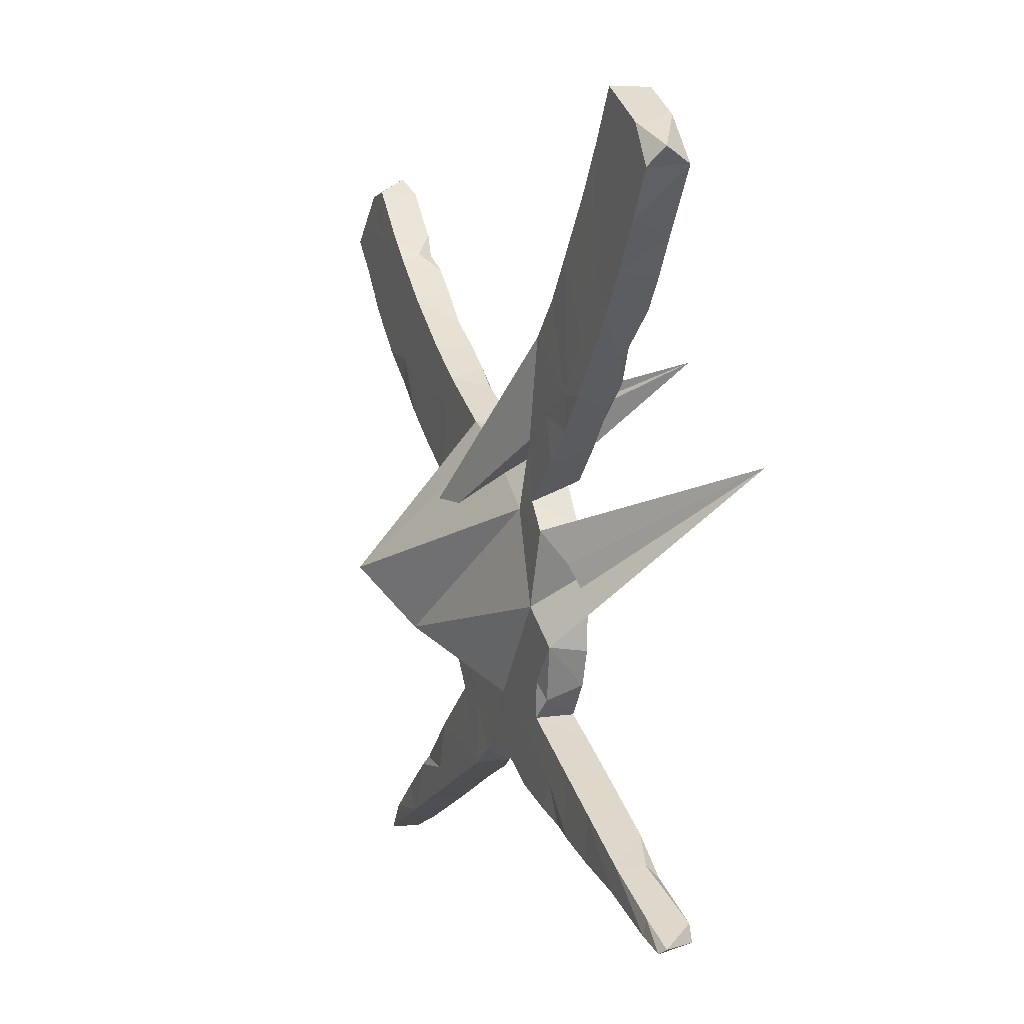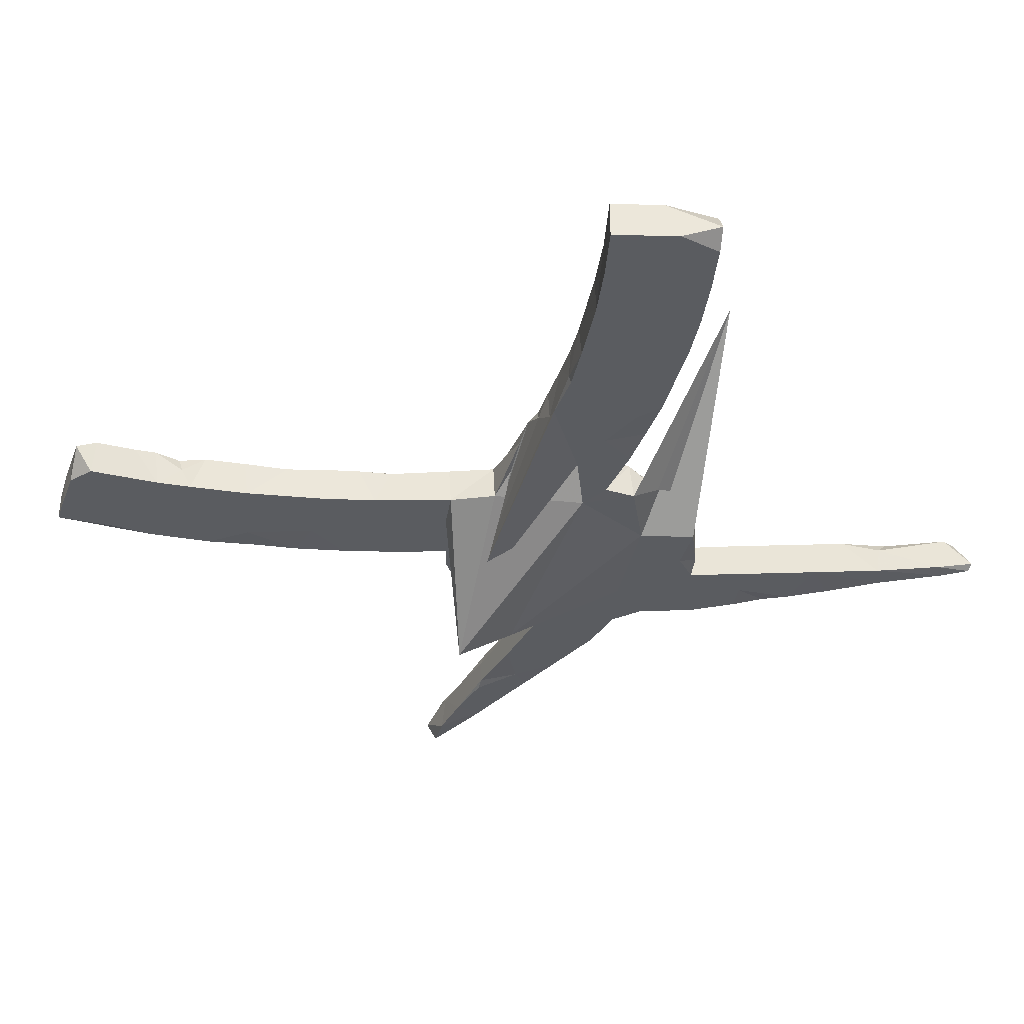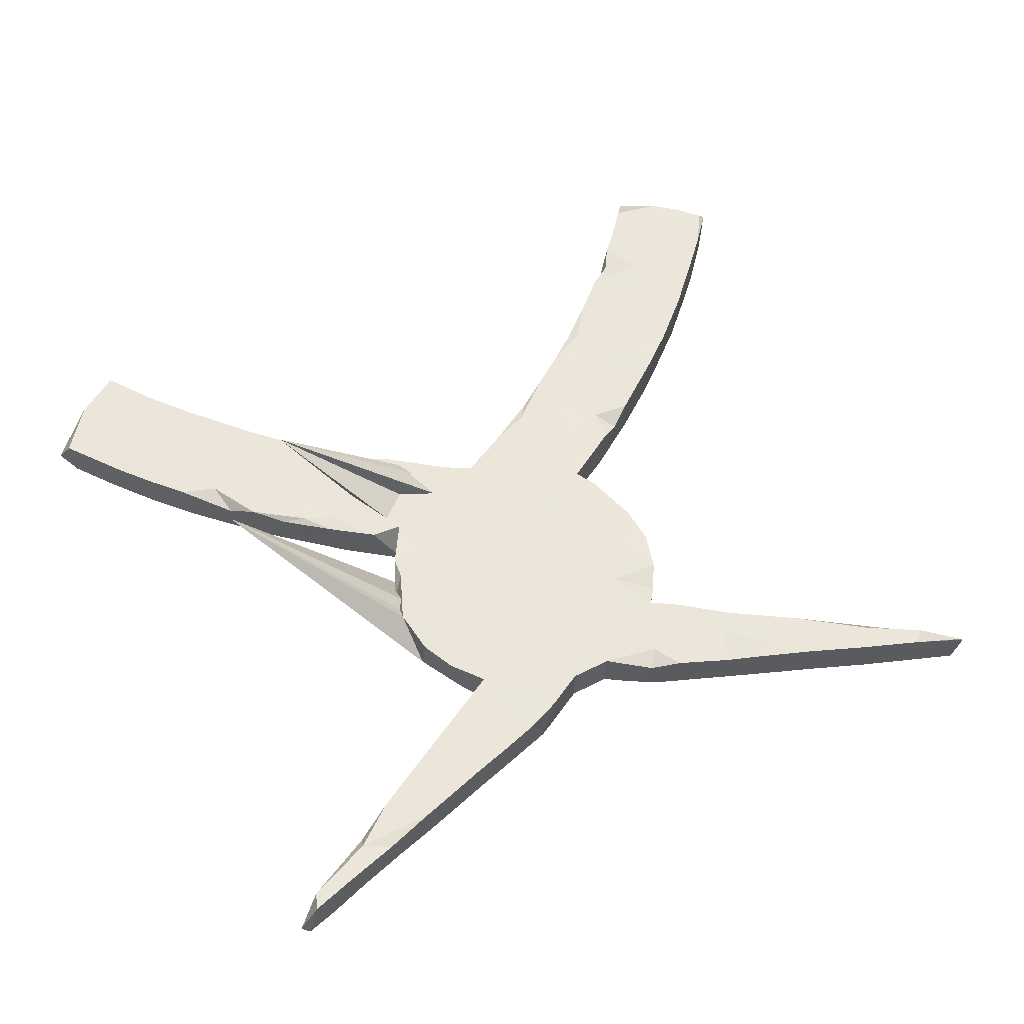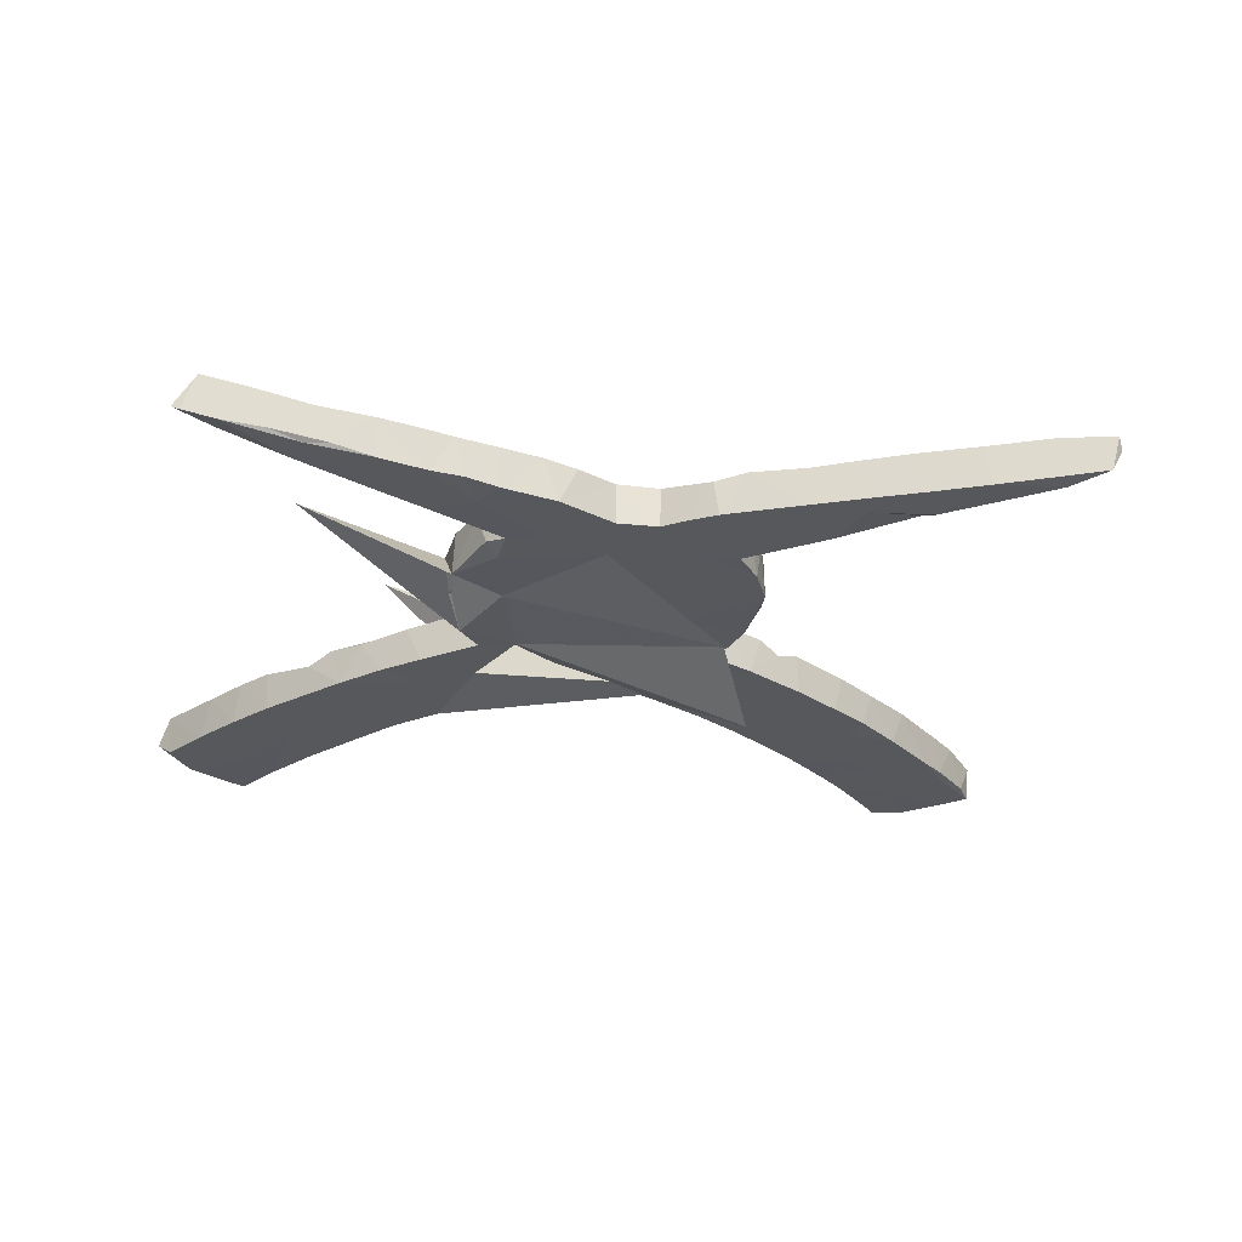
<metadata>
{"format":"obj","ext":"obj","renderer":"f3d","projection":"perspective","resolution":1024,"background":"white","views":[{"elev":6.9,"azim":-110.0,"up":"+Y"},{"elev":-34.0,"azim":-152.1,"up":"+Z"},{"elev":55.4,"azim":-30.8,"up":"+Z"},{"elev":-27.7,"azim":-12.7,"up":"+Z"}]}
</metadata>
<code>
v 0.7326 0.4017 -0.02836
v 0.7581 0.4289 0.02161
v 0.7164 0.4679 0.03128
v 0.7077 0.3751 0.0322
v 0.7221 0.4622 -0.03226
v 0.6727 0.3398 -0.0295
v 0.7464 0.4287 0.03202
v 0.7538 0.4328 -0.03222
v 0.6794 0.3605 -0.03219
v 0.6049 0.5223 0.03192
v 0.6779 0.5018 0.03224
v 0.6592 0.5179 -0.03202
v 0.628 0.55 0.01444
v 0.6653 0.3347 0.0321
v 0.6343 0.3044 -0.03193
v 0.6519 0.4603 0.03234
v 0.5843 -0.6759 0.02431
v 0.6082 0.5253 -0.03221
v 0.5797 0.2551 0.03247
v 0.567 0.4828 -0.03193
v 0.5722 -0.6706 -0.02882
v 0.6094 0.4384 -0.03217
v 0.591 -0.6657 0.006734
v 0.5268 -0.6235 0.03187
v 0.5286 0.4462 0.03212
v 0.5237 0.4396 -0.03226
v 0.5561 0.4715 0.03204
v 0.5543 0.3818 0.03198
v 0.4887 -0.6325 -0.03087
v 0.5527 0.2327 -0.03202
v 0.5019 0.4095 0.02784
v 0.4835 0.1797 -0.02974
v 0.505 0.1949 0.02978
v 0.491 0.4126 0.001806
v 0.5325 0.2775 0.03225
v 0.4786 0.4001 -0.03203
v 0.5118 -0.6065 0.01934
v 0.5264 -0.6187 -0.03193
v 0.5062 -0.6406 0.03169
v 0.5609 0.3343 -0.03214
v 0.5129 0.2309 0.03092
v 0.471 0.225 -0.03223
v 0.4467 -0.5701 0.03225
v 0.4611 0.3852 0.03259
v 0.4538 -0.5628 -0.0311
v 0.416 -0.5991 0.03117
v 0.4381 0.1471 0.03212
v 0.4045 0.3396 0.03222
v 0.3493 -0.4882 0.03166
v 0.4286 -0.5429 0.02159
v 0.4206 0.1346 -0.03167
v 0.4349 0.3026 0.0324
v 0.3279 -0.5574 0.03244
v 0.3734 -0.5062 -0.03217
v 0.423 -0.6022 -0.03199
v 0.3396 -0.5625 -0.032
v 0.4237 0.2219 0.03187
v 0.3185 0.2007 0.03233
v 0.358 -0.4891 0.01352
v 0.3582 -0.4897 -0.02616
v 0.3518 0.279 0.03147
v 0.3413 0.2933 0.02796
v 0.3605 0.1736 -0.03225
v 0.3981 0.3338 -0.03216
v 0.3448 0.08532 -0.03171
v 0.2858 0.255 -0.03228
v 0.3037 0.06129 0.01734
v 0.3415 0.08399 0.03217
v 0.247 -0.5197 0.03053
v 0.2762 -0.4917 -0.03214
v 0.2803 0.09573 0.03143
v 0.2562 -0.4118 0.01692
v 0.2742 -0.5048 0.032
v 0.2877 0.2566 0.03229
v 0.2769 -0.5337 -0.03175
v 0.2713 0.04293 0.03261
v 0.2466 -0.4128 0.03197
v 0.2297 0.2207 0.03182
v 0.2418 0.1594 -0.0322
v 0.2139 -0.1612 -0.01807
v 0.2139 -0.1108 0.01178
v 0.22 -0.44 0.03215
v 0.2092 -0.196 0.03118
v 0.2024 0.2044 -0.0324
v 0.2039 -0.09987 -0.03209
v 0.2506 -0.4079 -0.03232
v 0.2487 0.02989 -0.03196
v 0.2053 0.07548 0.03242
v 0.2324 0.1757 0.03234
v 0.1935 -0.04628 -0.03237
v 0.1787 0.1917 0.02705
v 0.2076 0.0101 0.03187
v 0.1922 -0.04386 0.0306
v 0.2032 -0.2178 -0.0323
v 0.1878 -0.2554 0.03166
v 0.1903 -0.4935 0.02815
v 0.1653 -0.1778 -0.03224
v 0.1792 -0.3529 0.03213
v 0.21 -0.1337 0.03212
v 0.1621 -0.2941 0.02217
v 0.1382 -0.3228 0.03189
v 0.1719 -0.006396 -0.03222
v 0.1373 -0.3217 -0.03204
v 0.1744 -0.006842 0.03238
v 0.0983 -0.08017 0.03228
v 0.192 -0.4938 -0.0319
v 0.1753 -0.2734 -0.03187
v 0.1527 0.1647 0.03228
v 0.1555 -0.026 0.03202
v 0.08183 0.1417 0.03206
v 0.1132 -0.4574 0.03203
v 0.1208 0.08333 -0.03221
v 0.07475 -0.4384 -0.032
v 0.078 0.1404 -0.03245
v 0.1591 -0.1866 0.03221
v 0.07681 -0.322 -0.03213
v 0.08465 -0.103 -0.03211
v 0.08575 0.1035 0.03254
v 0.06722 -0.4361 0.02289
v 0.08876 -0.4095 0.03211
v 0.1062 -0.2454 0.03211
v 0.02872 -0.4073 -0.03126
v 0.06172 0.01965 0.03236
v 0.03064 -0.1521 0.0321
v 0.000136 0.1136 -0.03247
v 0.02531 -0.3267 0.03212
v 0.1979 -0.1128 -0.2001
v -0.05608 -0.292 -0.03211
v 0.000817 -0.386 -0.03138
v 0.002424 -0.3864 0.03161
v 0.005943 0.1092 0.03221
v -0.03606 0.137 0.03235
v -0.04365 -0.0523 0.03211
v -0.06361 -0.3837 0.03203
v -0.05362 -0.2497 0.03219
v -0.07643 0.07568 0.03216
v -0.08819 0.1806 0.01701
v -0.06335 -0.3829 -0.03201
v 0.1391 -0.211 -0.1212
v -0.154 -0.4252 -0.03202
v -0.3142 0.2549 0.1773
v 0.1625 -0.07705 -0.1221
v -0.1198 0.2096 0.03202
v -0.1015 -0.1635 0.03213
v -0.09709 0.1498 0.03224
v -0.1818 -0.133 -0.03213
v -0.1242 -0.4123 0.03212
v -0.1578 -0.09664 0.0321
v -0.1766 0.06094 0.032
v -0.1485 0.2266 0.03201
v -0.2256 -0.006788 -0.03239
v -0.176 0.1781 0.03223
v -0.1779 0.1309 -0.03216
v -0.1324 0.01709 -0.03214
v -0.1557 0.2394 0.009615
v -0.1441 -0.3363 0.03209
v -0.1574 -0.3243 -0.03215
v -0.1899 0.269 0.032
v -0.1946 0.273 -0.02452
v -0.1668 -0.008628 0.03218
v -0.2081 -0.3059 -0.03199
v -0.1891 0.0351 -0.03193
v -0.1926 -0.2588 0.03216
v -0.2134 0.2932 -0.03239
v -0.2383 -0.4443 -0.03218
v -0.2107 -0.2473 -0.03235
v -0.221 -0.001329 0.03279
v -0.2066 -0.305 0.03105
v -0.1798 -0.4314 0.0324
v -0.227 0.06932 0.03196
v -0.2317 -0.2743 -0.02278
v -0.2435 -0.2515 0.03223
v -0.2698 0.104 -0.03198
v -0.228 -0.03724 0.03202
v -0.234 -0.159 0.03211
v -0.2523 -0.05763 0.004174
v -0.2643 -0.1934 0.03127
v -0.4819 0.1071 0.2275
v -0.276 0.3528 -0.0322
v -0.2675 -0.1155 0.03113
v -0.2666 -0.1839 -0.03228
v -0.3254 -0.3616 -0.032
v -0.2822 0.3632 0.03198
v -0.2744 0.1442 0.03219
v -0.2462 -0.4468 0.032
v -0.2187 0.2703 0.03217
v -0.2402 0.3188 0.03242
v -0.2696 -0.4006 -0.03215
v -0.2941 -0.4578 -0.02903
v -0.291 0.1245 0.02916
v -0.2756 -0.3943 0.03234
v -0.2738 0.356 -0.02009
v -0.254 0.1741 -0.0322
v -0.3321 0.2105 -0.03229
v -0.2586 -0.3301 0.03251
v -0.3281 0.4172 -0.0325
v -0.321 0.1679 0.03281
v -0.3252 0.157 -0.03044
v -0.3101 -0.4605 0.0319
v -0.3613 0.4596 0.0106
v -0.3623 -0.4732 0.03239
v -0.3136 0.2801 0.03236
v -0.3437 -0.4682 -0.03197
v -0.3837 0.2154 -0.0318
v -0.3561 0.1861 0.02524
v -0.3978 0.2318 0.03231
v -0.3175 0.4039 0.03207
v -0.3991 0.5077 -0.03219
v -0.4254 -0.4084 -0.03231
v -0.4298 0.2655 0.017
v -0.3995 -0.3966 0.03239
v -0.4185 -0.4857 -0.03155
v -0.4476 0.5769 0.03199
v -0.4849 -0.5014 -0.02614
v -0.4777 -0.434 0.03225
v -0.4258 -0.4876 0.03165
v -0.3963 0.303 -0.0323
v -0.4512 0.5837 -0.03191
v -0.4869 0.3337 -0.03175
v -0.4362 0.3179 0.0322
v -0.5225 -0.5033 -0.03222
v -0.5068 -0.506 0.0269
v -0.3973 0.5064 0.03189
v -0.4926 0.3417 0.03234
v -0.4978 0.6597 -0.03201
v -0.4513 -0.4866 0.03211
v -0.4317 0.4448 0.03227
v -0.548 -0.4811 0.03187
v -0.4388 0.4148 -0.03222
v -0.4977 0.6594 0.0322
v -0.5372 0.488 0.03215
v -0.5302 0.3897 0.03208
v -0.5419 -0.4631 0.01405
v -0.5375 0.3997 -0.03207
v -0.5236 0.5598 -0.03219
v -0.5708 -0.5209 -0.02614
v -0.5727 0.6176 0.03239
v -0.5728 0.4502 0.03078
v -0.601 -0.5276 0.03067
v -0.5355 -0.4608 -0.03209
v -0.5932 0.6057 -0.03216
v -0.6382 -0.5362 -0.03142
v -0.6056 0.532 0.03221
v -0.6322 0.543 -0.0321
v -0.6574 -0.518 0.03128
v -0.5862 0.4702 -0.032
v -0.6361 0.5474 0.03231
v -0.6408 -0.5098 -0.02756
v -0.6513 0.5716 -0.009834
v -0.6892 -0.5473 -0.02999
v -0.6683 -0.5431 0.0308
v -0.7005 -0.5385 -0.02184
f 198 190 205
f 197 205 190
f 204 198 205
f 173 190 198
f 170 190 173
f 193 173 198
f 98 72 86
f 59 86 72
f 103 98 86
f 77 72 98
f 60 86 59
f 49 59 72
f 75 53 69
f 73 69 53
f 106 75 69
f 56 53 75
f 130 129 122
f 116 122 129
f 119 130 122
f 134 129 130
f 113 111 119
f 120 119 111
f 122 113 119
f 106 111 113
f 140 147 169
f 156 169 147
f 165 140 169
f 134 147 140
f 215 211 209
f 182 209 211
f 240 215 209
f 226 211 215
f 242 236 239
f 222 239 236
f 251 242 239
f 221 236 242
f 206 197 202
f 184 202 197
f 220 206 202
f 205 197 206
f 184 170 152
f 149 152 170
f 202 184 152
f 190 170 184
f 219 210 224
f 220 224 210
f 232 219 224
f 204 210 219
f 227 224 220
f 206 220 210
f 204 206 210
f 205 206 204
f 160 136 149
f 145 149 136
f 167 160 149
f 133 136 160
f 123 136 133
f 148 133 160
f 133 124 105
f 115 105 124
f 123 133 105
f 144 124 133
f 115 99 105
f 109 105 99
f 83 99 115
f 94 83 95
f 115 95 83
f 107 94 95
f 80 83 94
f 121 95 115
f 184 197 190
f 162 170 173
f 170 162 149
f 167 149 162
f 151 167 162
f 174 160 167
f 148 144 133
f 135 124 144
f 121 115 124
f 154 151 162
f 176 167 151
f 176 174 167
f 148 160 174
f 175 144 148
f 135 121 124
f 100 95 121
f 100 107 95
f 103 107 100
f 163 135 144
f 126 121 135
f 101 100 121
f 120 101 121
f 103 100 101
f 178 176 151
f 180 174 176
f 177 174 180
f 178 180 176
f 175 148 174
f 120 121 126
f 134 126 135
f 98 101 120
f 49 72 77
f 82 77 98
f 120 82 98
f 73 77 82
f 73 49 77
f 50 59 49
f 53 49 73
f 43 49 53
f 43 50 49
f 60 59 50
f 37 50 43
f 46 43 53
f 39 43 46
f 56 46 53
f 24 37 43
f 45 50 37
f 24 43 39
f 55 39 46
f 23 37 24
f 23 24 39
f 38 37 23
f 39 21 17
f 23 17 21
f 23 39 17
f 29 21 39
f 177 175 174
f 163 144 175
f 130 120 126
f 103 101 98
f 111 82 120
f 96 82 111
f 96 73 82
f 55 46 56
f 29 39 55
f 181 177 180
f 172 175 177
f 172 163 175
f 156 135 163
f 130 126 134
f 156 134 135
f 119 120 130
f 106 96 111
f 69 73 96
f 106 69 96
f 172 177 181
f 178 181 180
f 168 163 172
f 168 156 163
f 147 134 156
f 171 168 172
f 138 129 134
f 161 168 171
f 181 171 172
f 195 156 168
f 195 168 161
f 182 195 161
f 169 156 195
f 191 169 195
f 211 191 195
f 185 169 191
f 165 169 185
f 199 185 191
f 211 195 182
f 199 165 185
f 199 191 211
f 189 165 199
f 188 165 189
f 203 189 199
f 201 199 211
f 226 201 211
f 203 199 201
f 216 201 226
f 228 226 215
f 203 201 216
f 222 216 226
f 233 228 215
f 222 226 228
f 214 216 222
f 240 233 215
f 245 228 233
f 239 222 228
f 248 245 233
f 239 228 245
f 214 222 236
f 240 248 233
f 252 245 248
f 251 239 245
f 252 251 245
f 113 103 86
f 252 250 251
f 242 251 250
f 248 250 252
f 85 80 94
f 97 85 94
f 81 80 85
f 117 85 97
f 107 97 94
f 116 117 97
f 90 85 117
f 229 217 219
f 204 219 217
f 234 229 219
f 196 217 229
f 246 229 234
f 232 234 219
f 238 234 232
f 246 234 238
f 247 246 238
f 99 80 81
f 90 81 85
f 102 90 117
f 154 125 127
f 114 127 125
f 139 154 127
f 141 125 154
f 235 229 246
f 218 229 235
f 244 235 246
f 244 246 247
f 249 244 247
f 93 81 90
f 104 90 102
f 112 102 117
f 127 112 117
f 87 102 112
f 153 141 154
f 162 153 154
f 142 141 153
f 137 125 141
f 137 141 142
f 164 142 153
f 193 164 153
f 173 193 153
f 194 164 193
f 159 142 164
f 198 194 193
f 179 164 194
f 217 196 194
f 179 194 196
f 204 217 194
f 208 196 229
f 241 235 244
f 249 241 244
f 225 235 241
f 237 241 249
f 93 90 104
f 87 104 102
f 92 104 87
f 79 87 112
f 139 127 117
f 114 112 127
f 131 114 125
f 110 114 131
f 137 131 125
f 143 137 142
f 155 142 159
f 187 159 164
f 143 142 155
f 158 155 159
f 150 155 158
f 187 158 159
f 186 158 187
f 192 187 164
f 192 164 179
f 196 192 179
f 200 196 208
f 218 208 229
f 213 208 218
f 225 218 235
f 65 87 79
f 114 79 112
f 207 192 196
f 183 192 207
f 200 207 196
f 223 200 208
f 213 223 208
f 207 200 223
f 237 225 241
f 84 79 114
f 230 225 237
f 76 87 67
f 65 67 87
f 71 76 67
f 92 87 76
f 68 67 65
f 66 79 84
f 91 84 114
f 225 230 218
f 213 218 230
f 213 230 237
f 63 65 79
f 51 65 63
f 66 63 79
f 47 65 51
f 42 51 63
f 74 66 84
f 47 51 32
f 42 32 51
f 33 47 32
f 64 42 63
f 64 63 66
f 62 64 66
f 48 64 62
f 74 62 66
f 30 32 42
f 33 32 30
f 40 30 42
f 40 42 64
f 19 33 30
f 15 19 30
f 41 33 19
f 15 30 40
f 36 40 64
f 6 19 15
f 26 40 36
f 44 36 64
f 34 36 44
f 48 44 64
f 9 15 40
f 22 40 26
f 34 26 36
f 31 34 44
f 25 26 34
f 15 9 6
f 1 6 9
f 22 9 40
f 20 22 26
f 31 25 34
f 27 26 25
f 8 9 22
f 27 20 26
f 18 22 20
f 6 1 4
f 2 4 1
f 14 6 4
f 8 1 9
f 2 1 8
f 5 8 22
f 2 8 5
f 12 5 22
f 12 22 18
f 10 18 20
f 13 18 10
f 27 10 20
f 11 3 5
f 2 5 3
f 12 11 5
f 16 3 11
f 13 11 12
f 13 12 18
f 10 11 13
f 248 242 250
f 240 242 248
f 240 221 242
f 214 236 221
f 209 221 240
f 212 214 221
f 212 216 214
f 209 212 221
f 203 216 212
f 203 212 209
f 182 203 209
f 188 203 182
f 203 188 189
f 161 188 182
f 140 165 188
f 157 140 188
f 138 134 140
f 138 140 157
f 161 157 188
f 166 157 161
f 128 138 157
f 166 161 171
f 181 166 171
f 128 129 138
f 166 128 157
f 146 166 181
f 86 106 113
f 116 113 122
f 116 129 128
f 146 128 166
f 70 56 75
f 106 70 75
f 86 70 106
f 103 113 116
f 117 116 128
f 139 128 146
f 178 146 181
f 38 29 55
f 54 55 56
f 45 55 54
f 70 54 56
f 60 70 86
f 107 103 116
f 117 128 139
f 154 139 146
f 151 146 178
f 154 146 151
f 38 23 21
f 29 38 21
f 45 37 38
f 45 38 55
f 60 50 45
f 60 45 54
f 70 60 54
f 97 107 116
f 153 162 173
f 194 198 204
f 99 83 80
f 93 99 81
f 93 109 99
f 123 105 109
f 131 136 123
f 132 145 136
f 152 149 145
f 186 202 152
f 207 220 202
f 227 232 224
f 16 10 27
f 28 27 25
f 78 74 84
f 183 187 192
f 150 143 155
f 132 137 143
f 109 93 104
f 247 237 249
f 243 247 238
f 231 238 232
f 16 11 10
f 7 3 16
f 7 2 3
f 4 2 7
f 16 4 7
f 28 16 27
f 16 14 4
f 28 14 16
f 19 14 28
f 31 28 25
f 19 6 14
f 44 28 31
f 35 19 28
f 35 28 44
f 52 35 44
f 41 19 35
f 52 44 48
f 57 52 48
f 41 35 52
f 57 41 52
f 57 33 41
f 57 48 61
f 62 61 48
f 58 57 61
f 74 61 62
f 47 33 57
f 58 61 74
f 78 58 74
f 47 57 58
f 68 47 58
f 91 78 84
f 89 58 78
f 108 89 78
f 71 58 89
f 71 68 58
f 65 47 68
f 108 78 91
f 88 89 108
f 110 108 91
f 88 71 89
f 67 68 71
f 118 88 108
f 76 71 88
f 92 76 88
f 110 91 114
f 118 108 110
f 231 223 213
f 104 88 118
f 92 88 104
f 123 104 118
f 231 213 237
f 243 231 237
f 227 223 231
f 227 207 223
f 202 183 207
f 131 118 110
f 131 123 118
f 109 104 123
f 243 237 247
f 238 231 243
f 232 227 231
f 220 207 227
f 187 183 202
f 186 187 202
f 150 158 186
f 152 143 150
f 131 137 132
f 145 132 143
f 136 131 132
f 152 150 186
f 145 143 152

</code>
